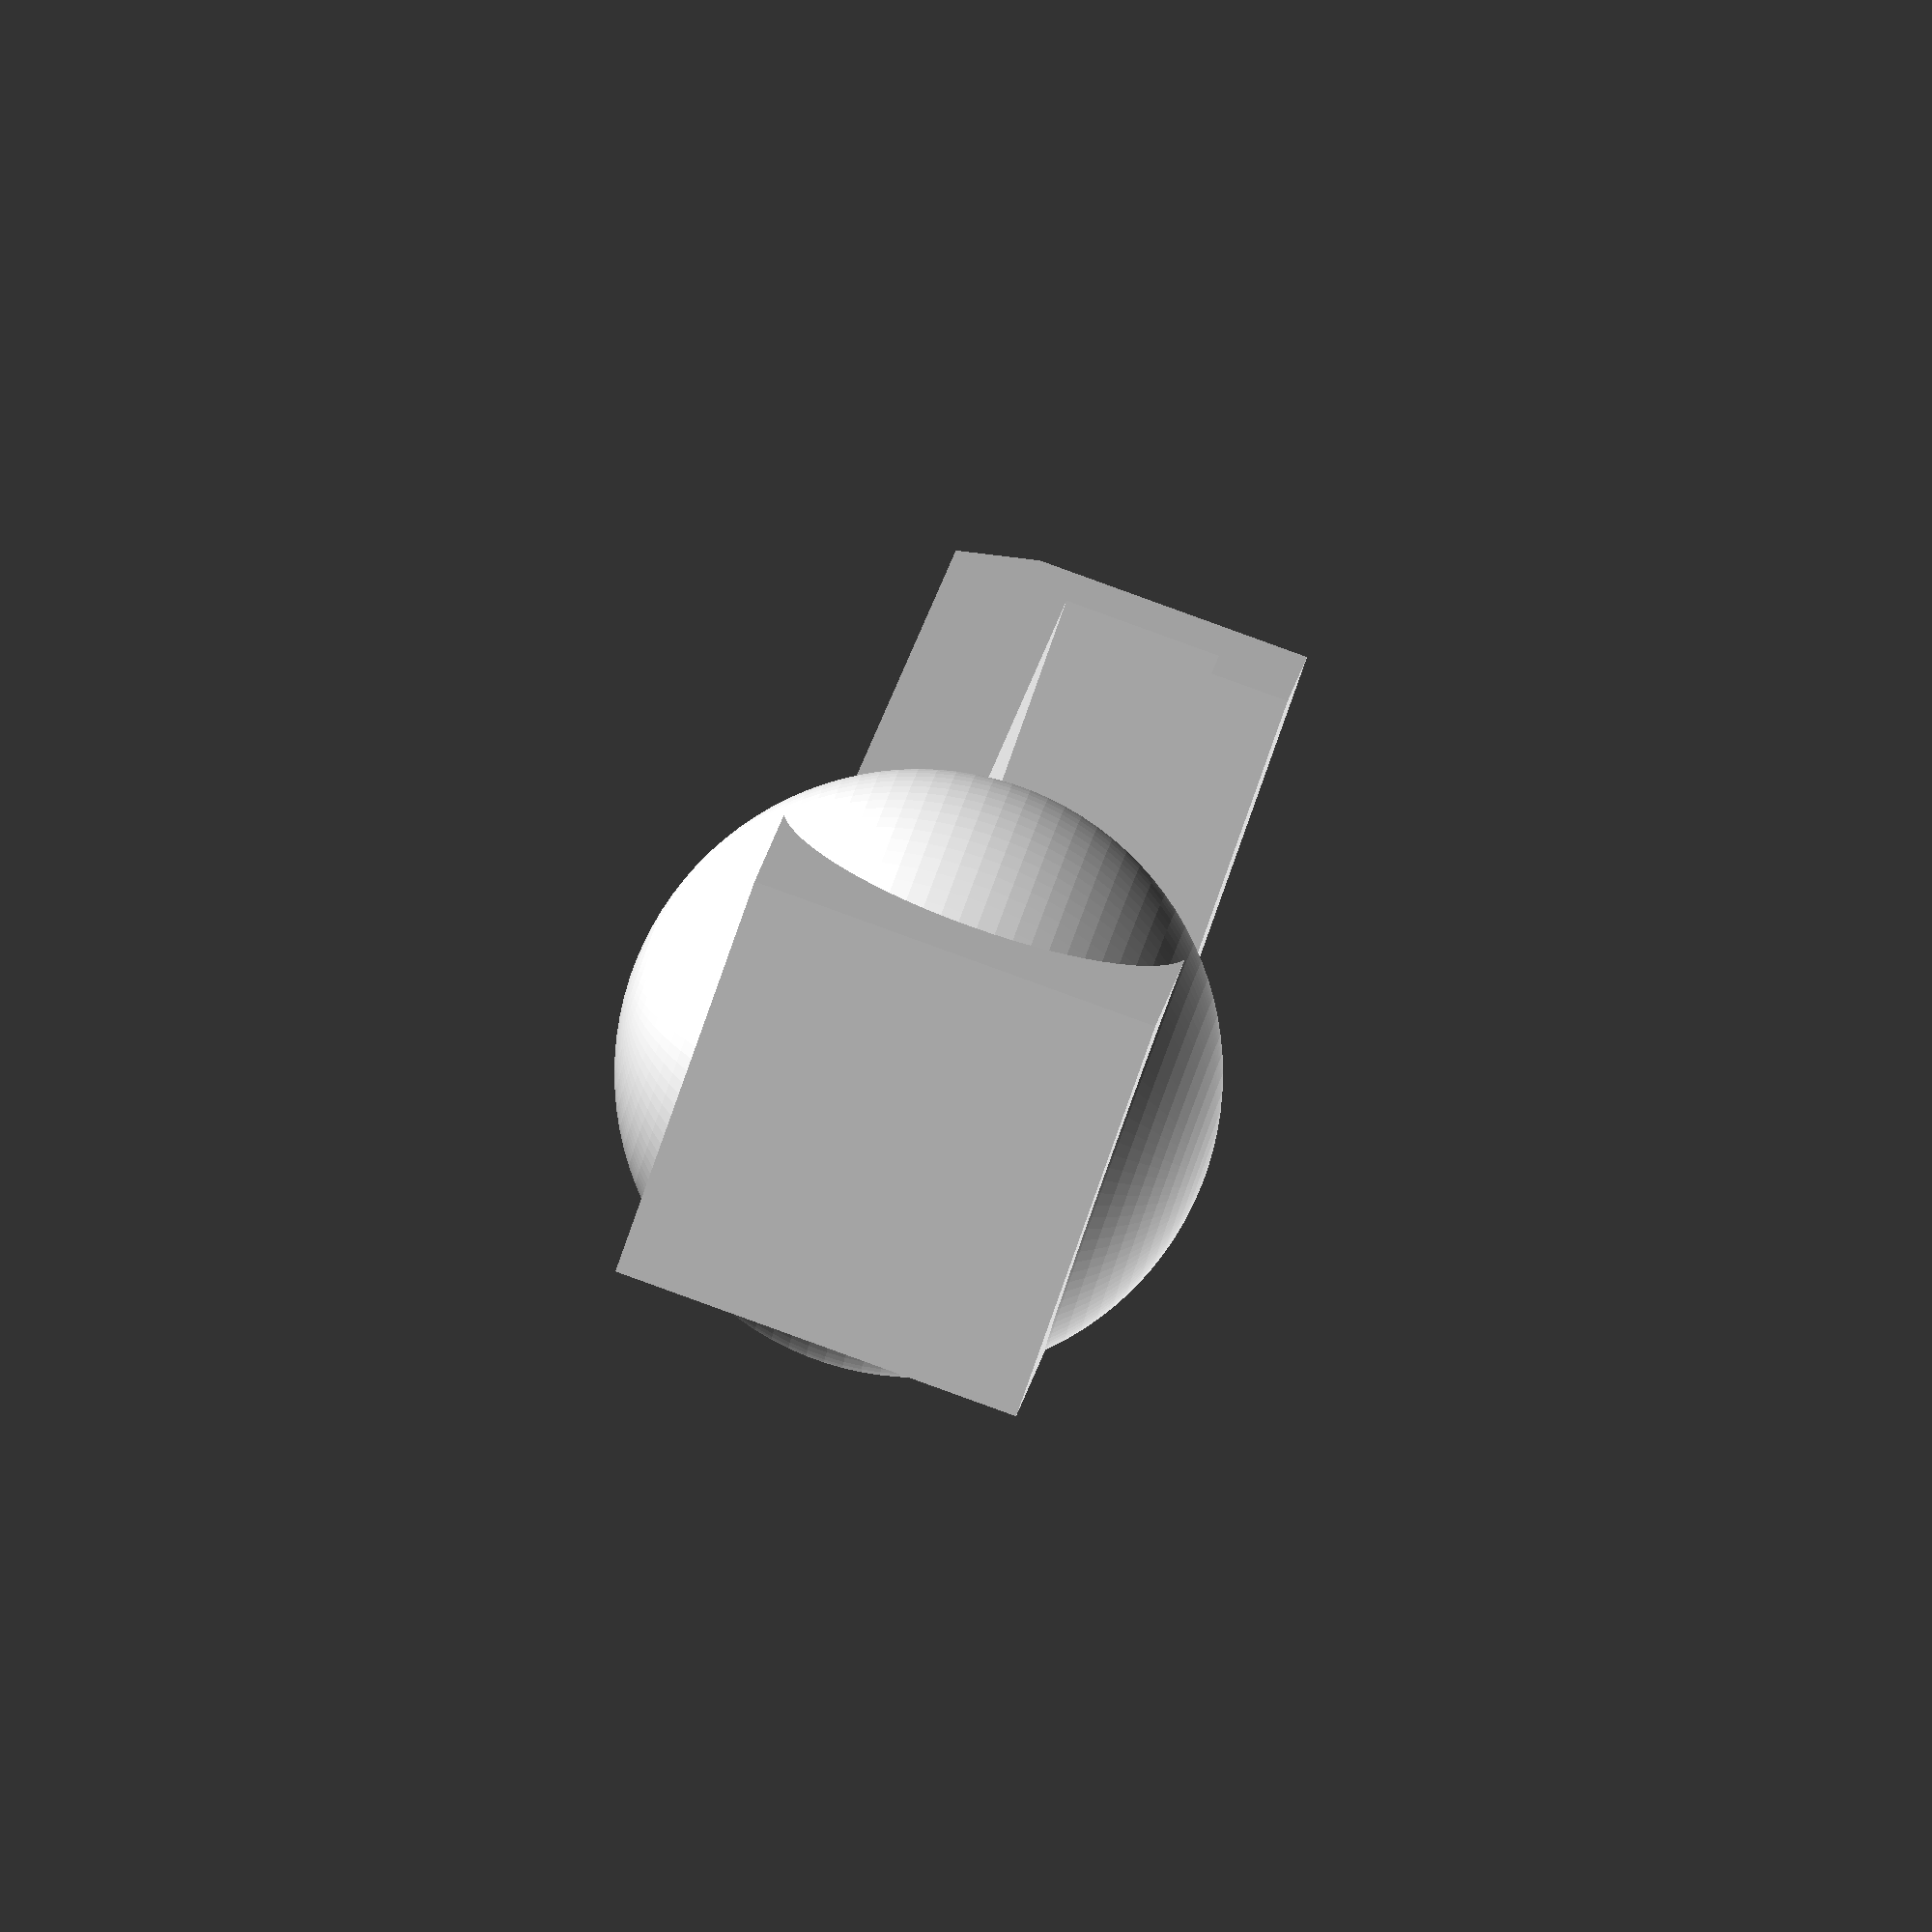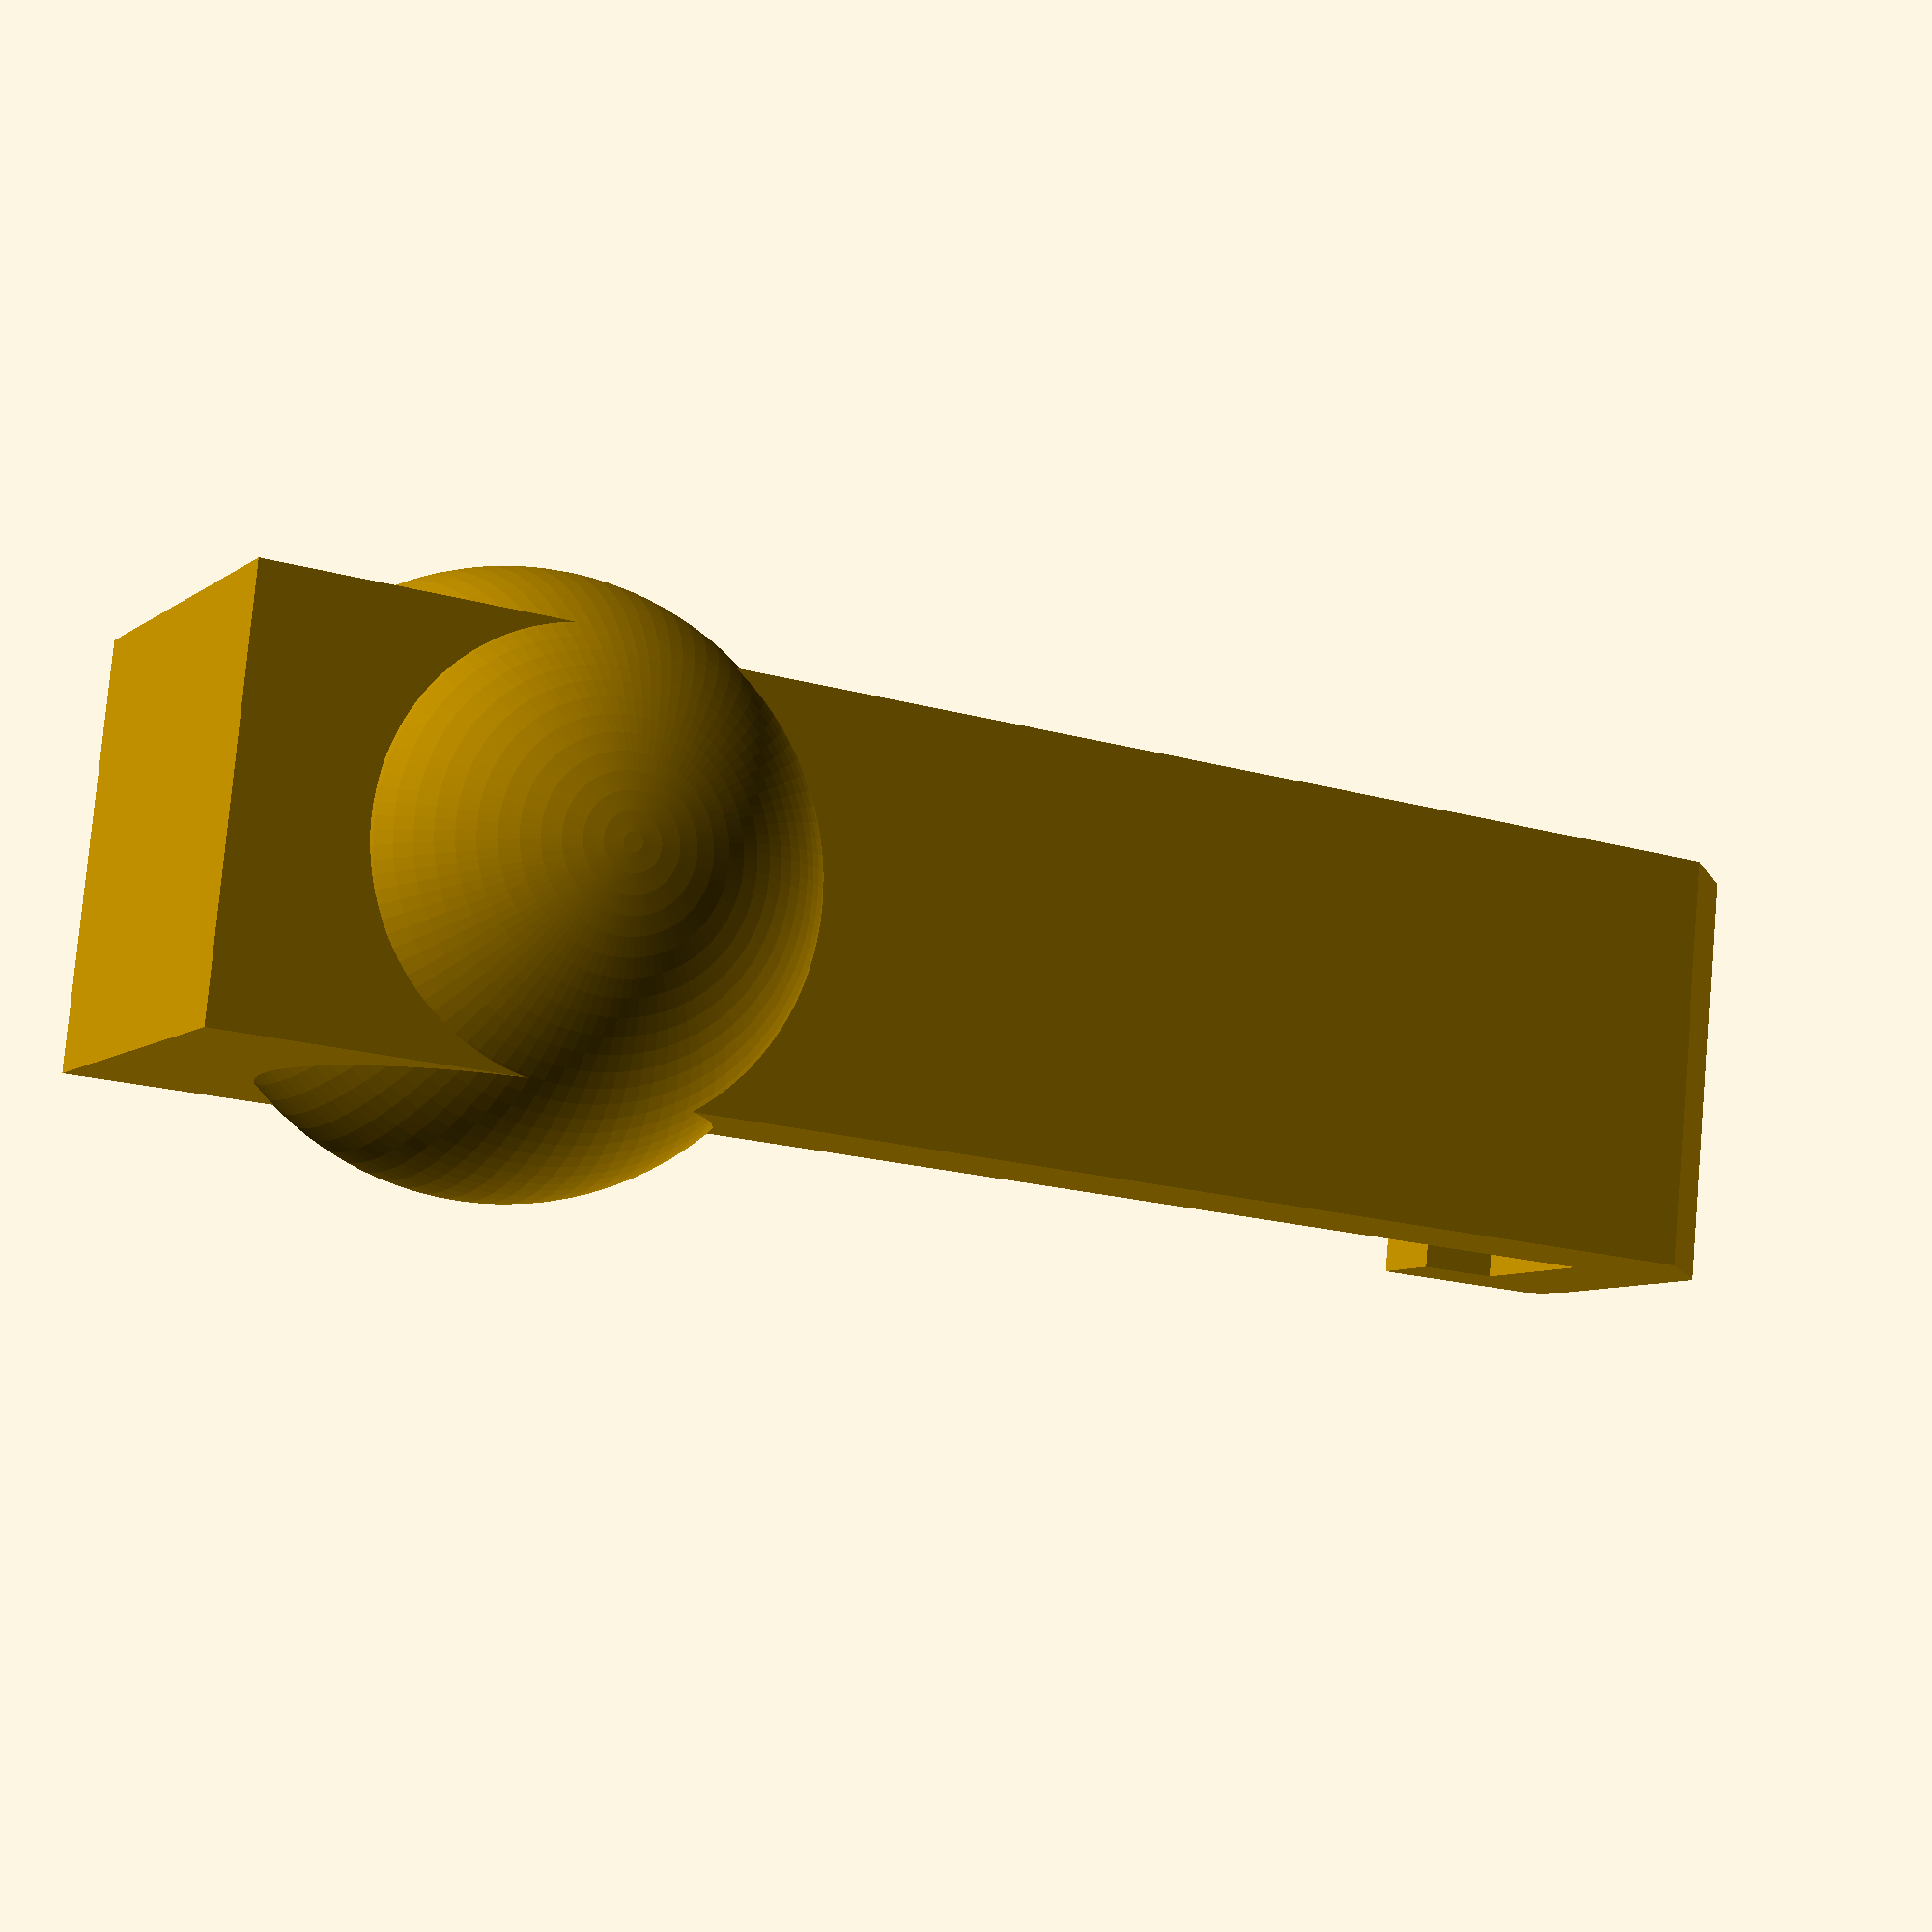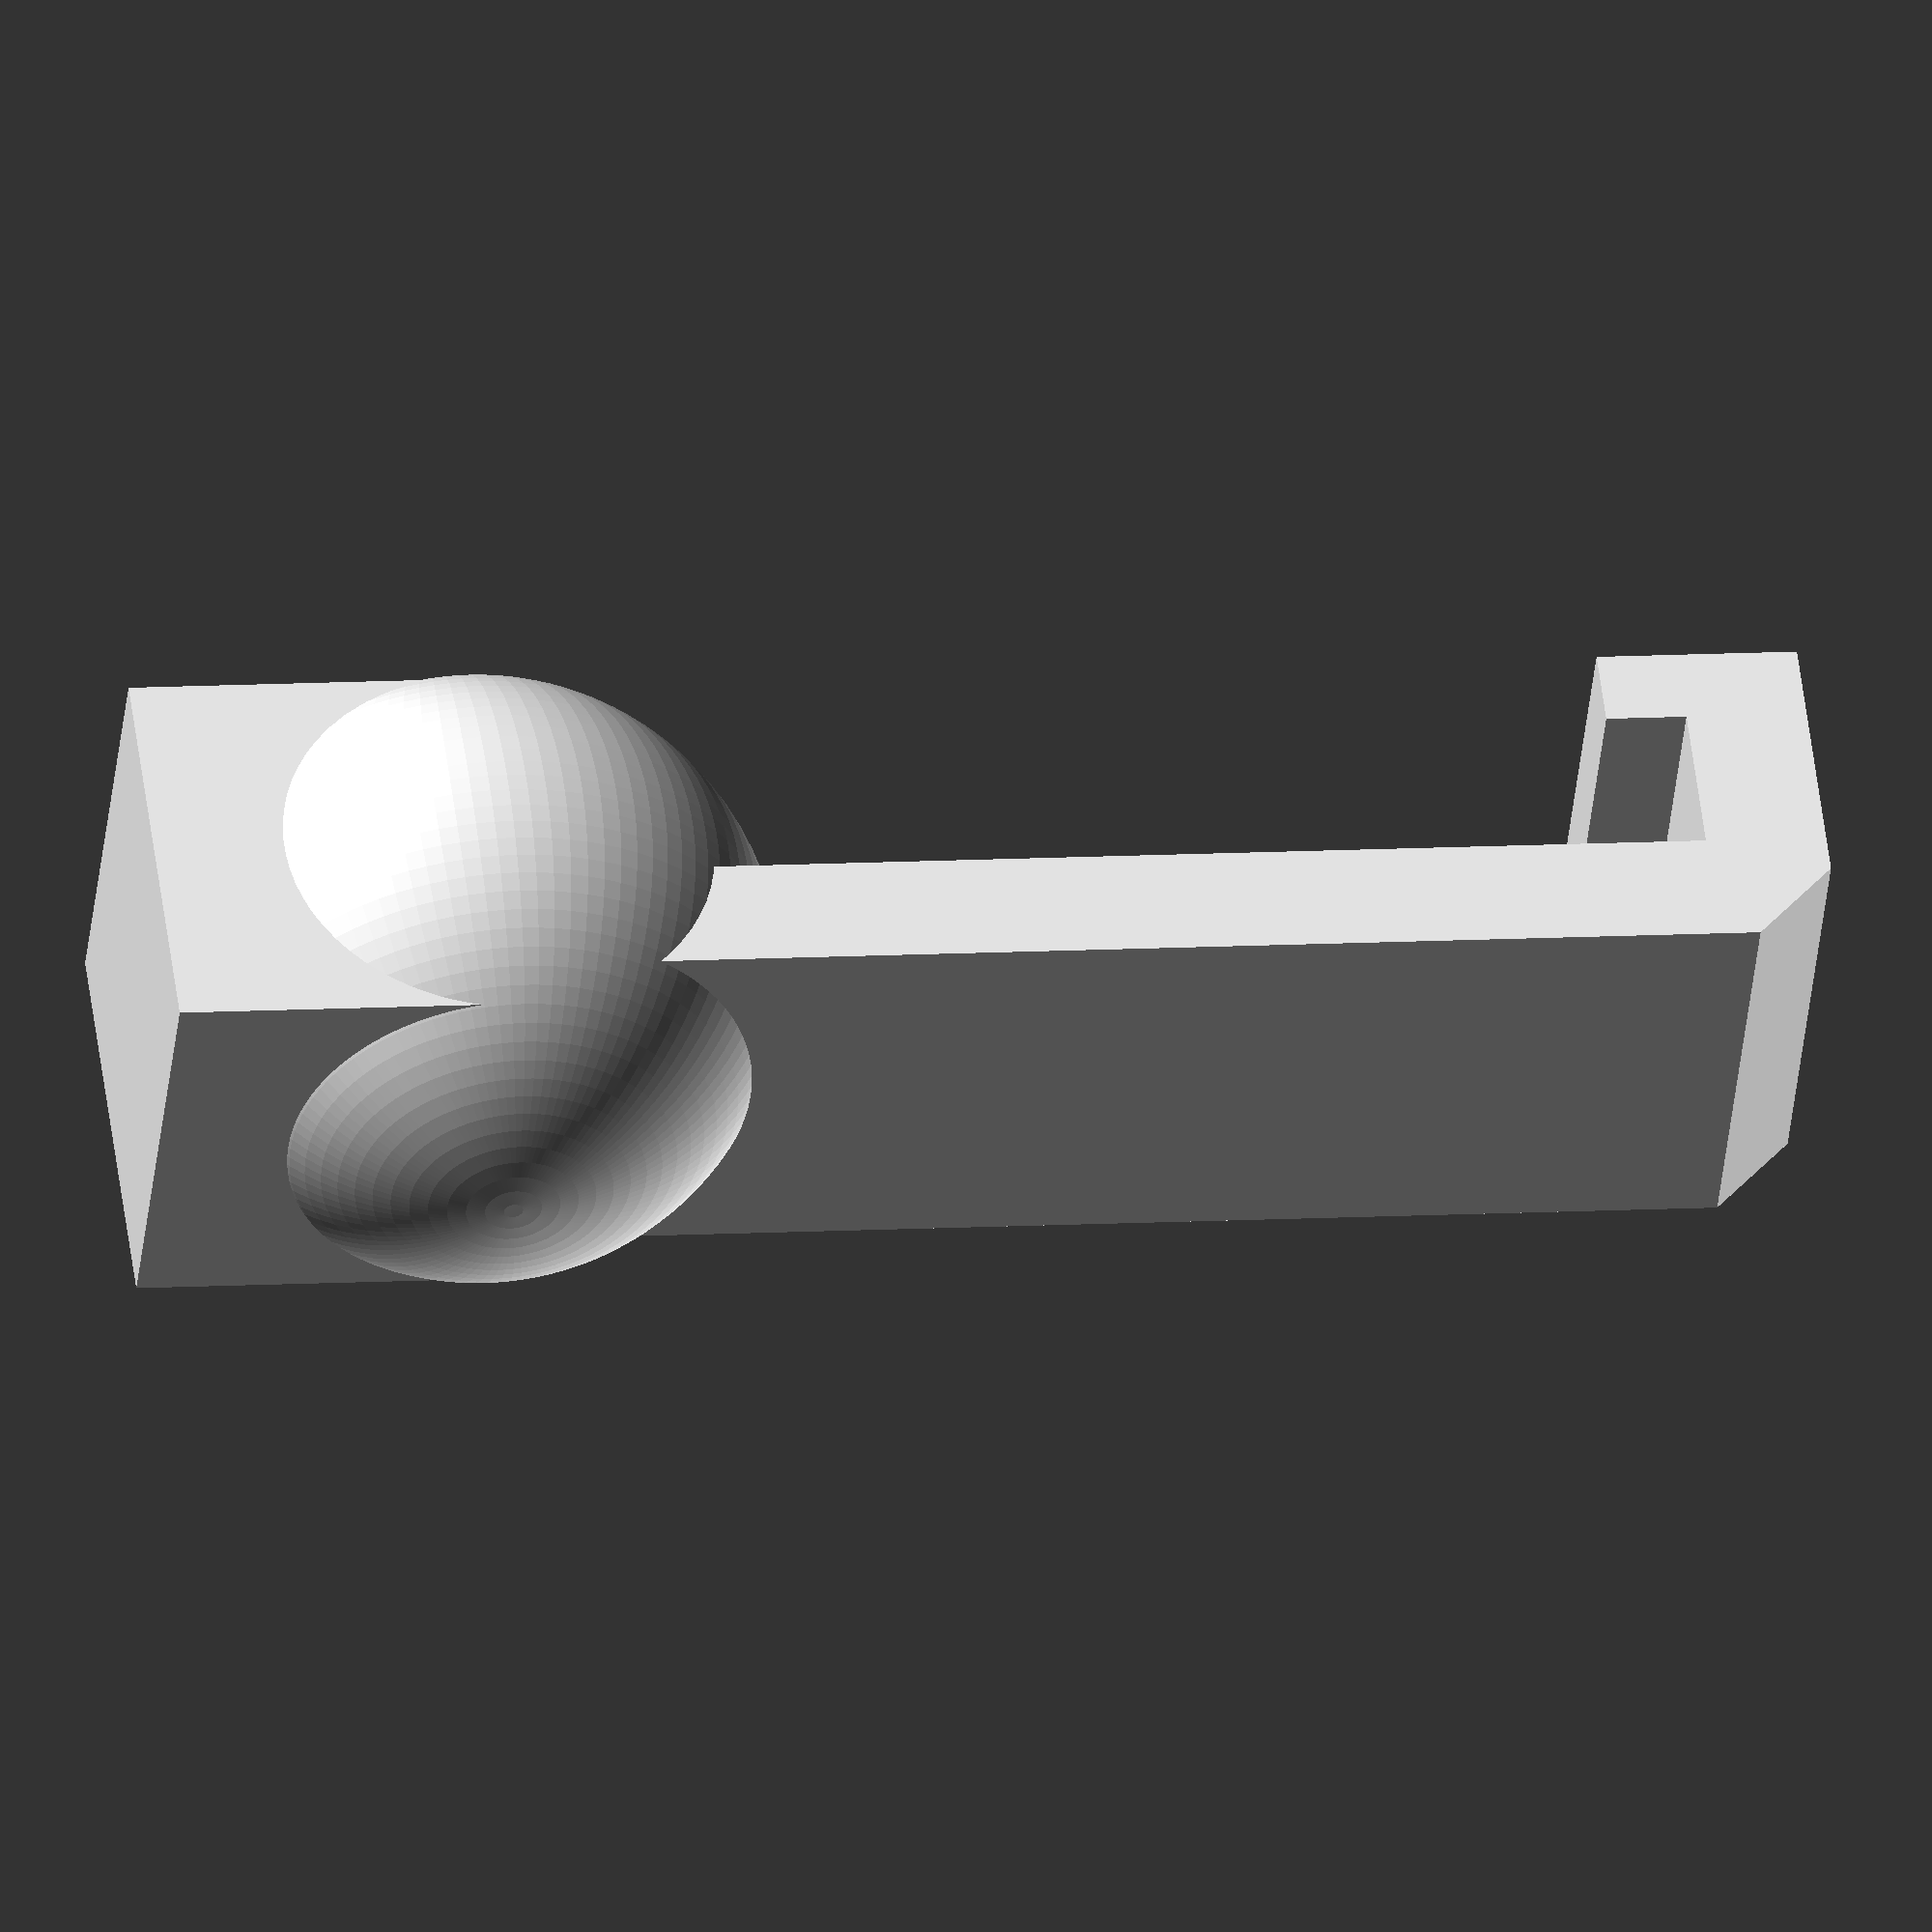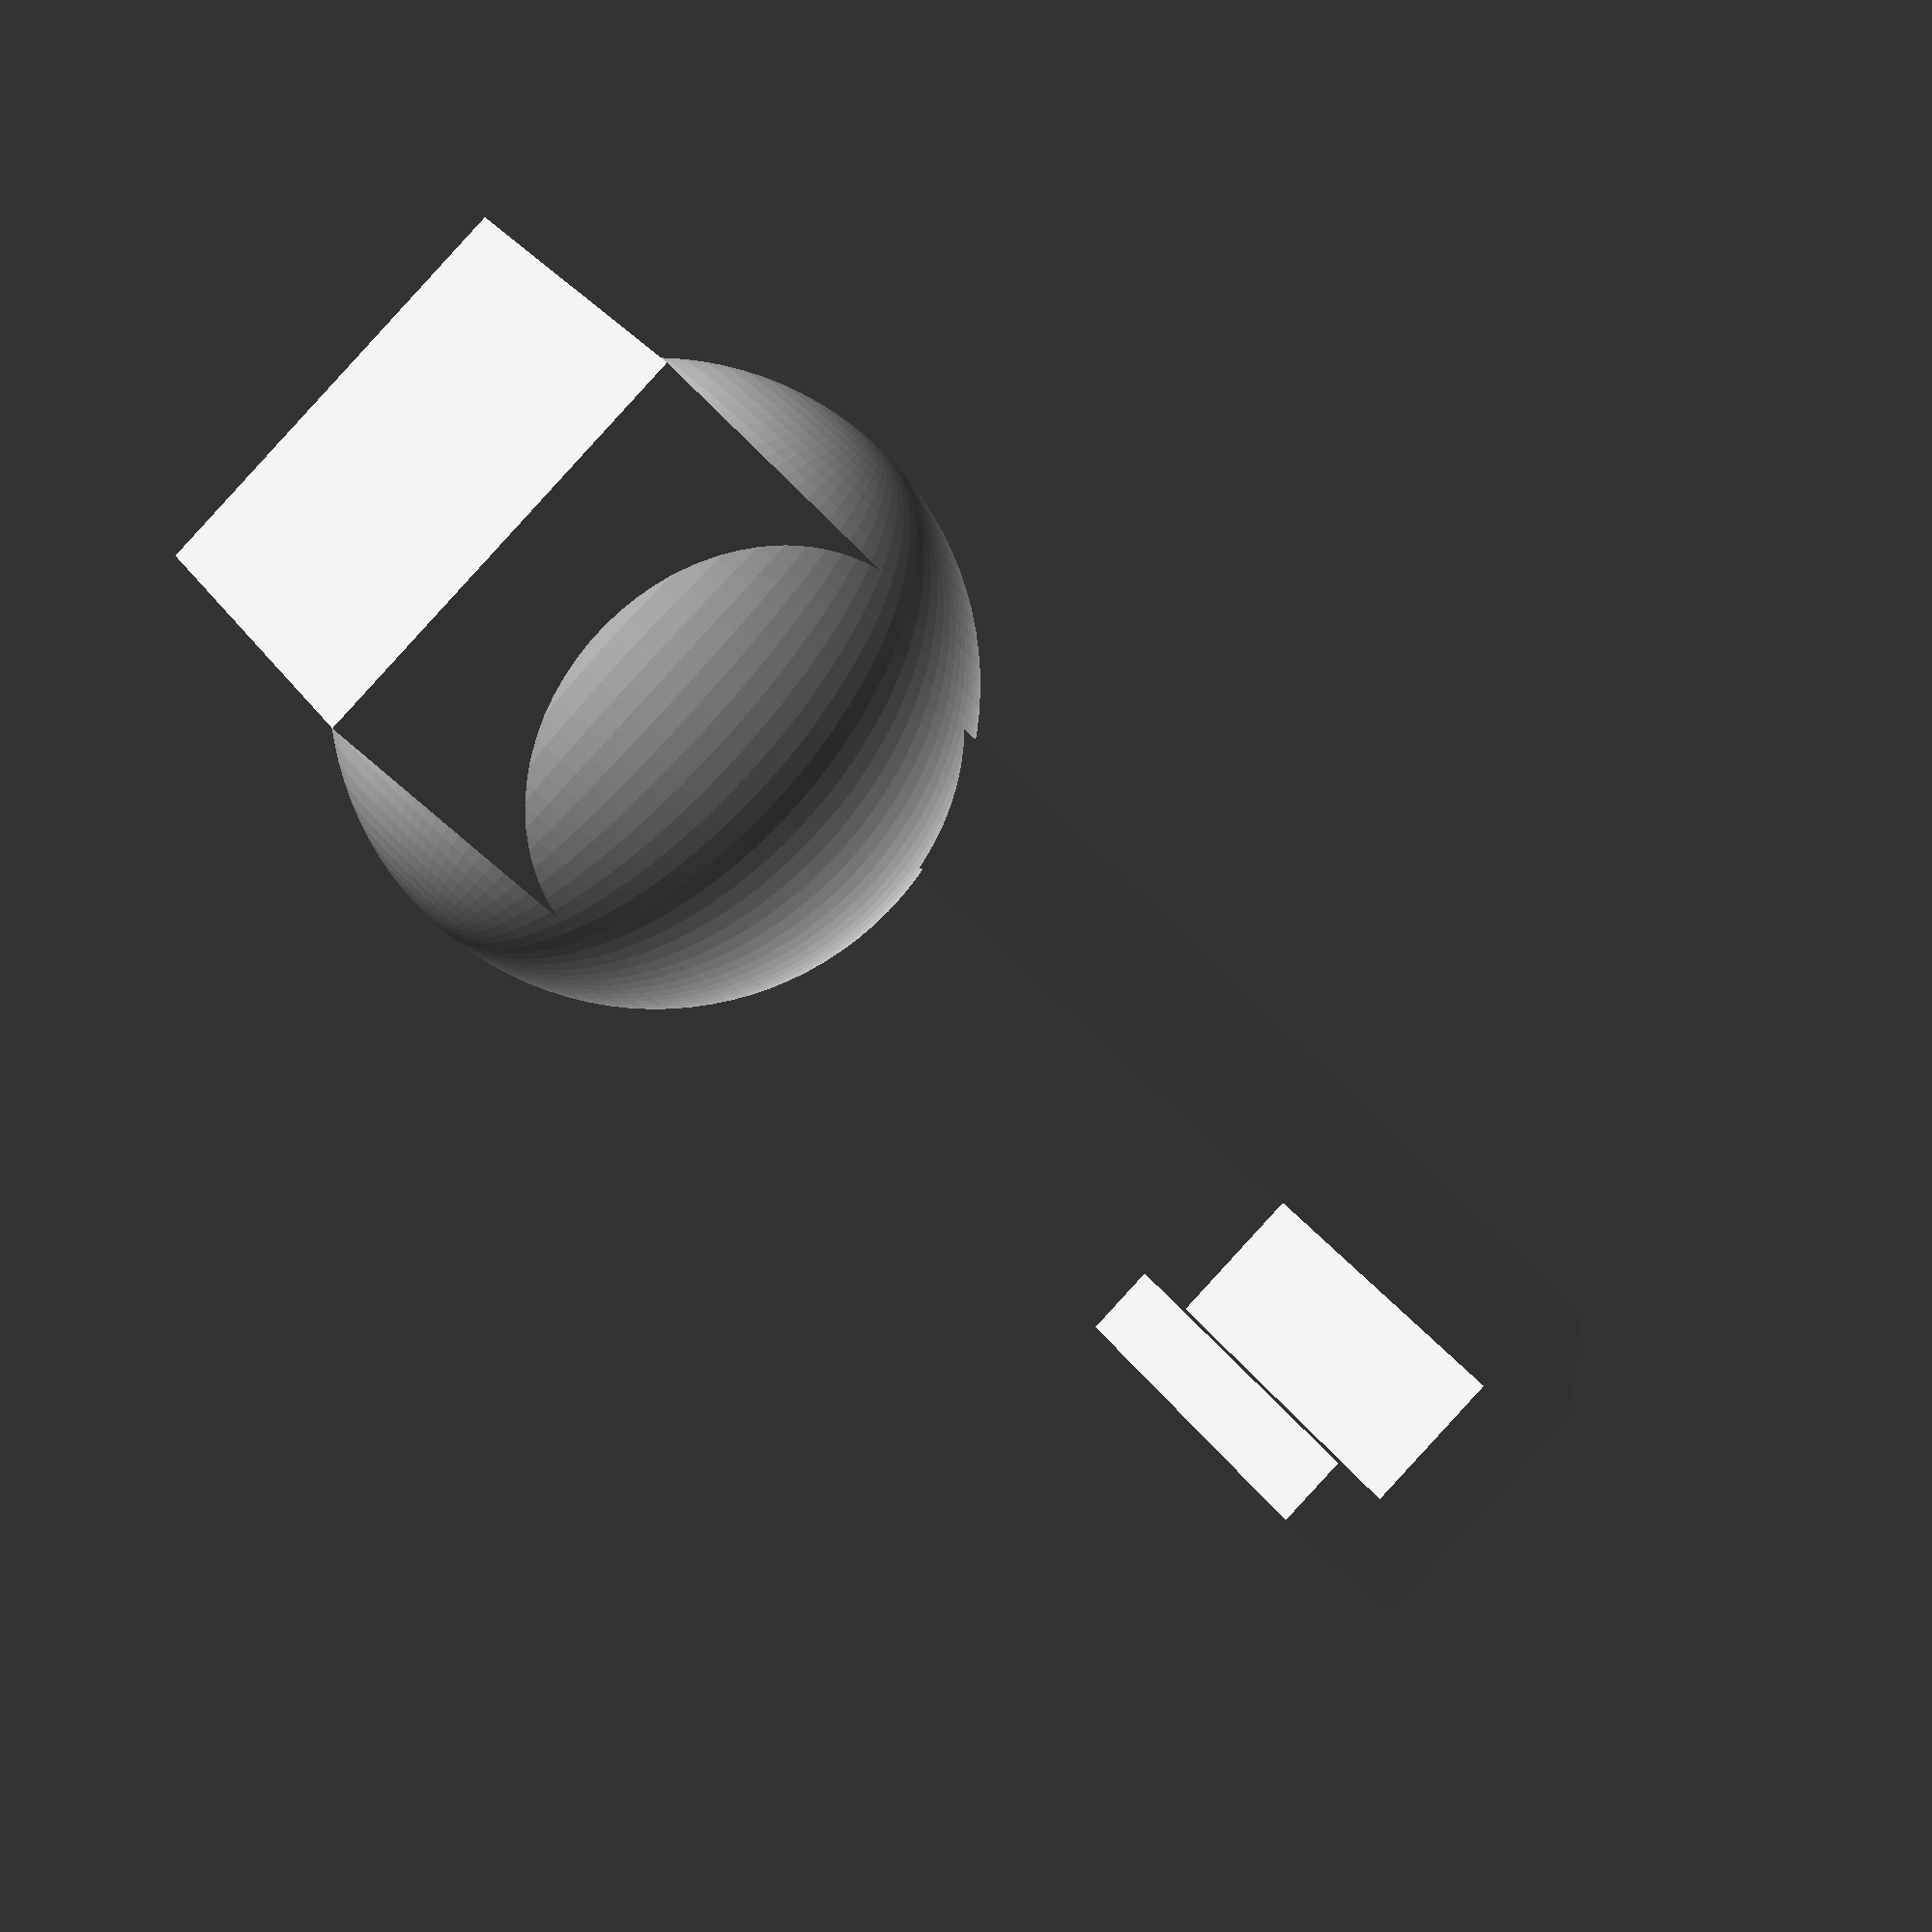
<openscad>
R = 15/2;
L = 10.5;
LL = 4;
X = 33;

module shape(){
    polygon([
        [0,1],
        [X-3,1], [X-3,-3], 
        [X-5,-3], [X-5,-5], 
        [X,-5], [X,2], 
        [X-2,LL], 
        [X-8,LL], 
        [0,LL]
    ]);
}

translate([0,L/2,0])
rotate([90,0,0])
linear_extrude(height = L) {
    shape();
}


translate([0,0,0])
sphere(r=R, $fn=100);

//left side
translate([-8.6,-L/2,-L/2])
cube([9, L,L] );
//
////right side
//translate([0,-L/2,-LL/2])
//cube([27, L, LL] );
//

//stopper
//translate([X-2,-L/2,-LL])
//cube([2, L, LL] );

//shape();

</openscad>
<views>
elev=92.8 azim=286.3 roll=70.1 proj=o view=solid
elev=187.4 azim=185.6 roll=207.2 proj=p view=wireframe
elev=309.8 azim=5.9 roll=353.1 proj=o view=wireframe
elev=89.5 azim=322.8 roll=317.5 proj=p view=solid
</views>
